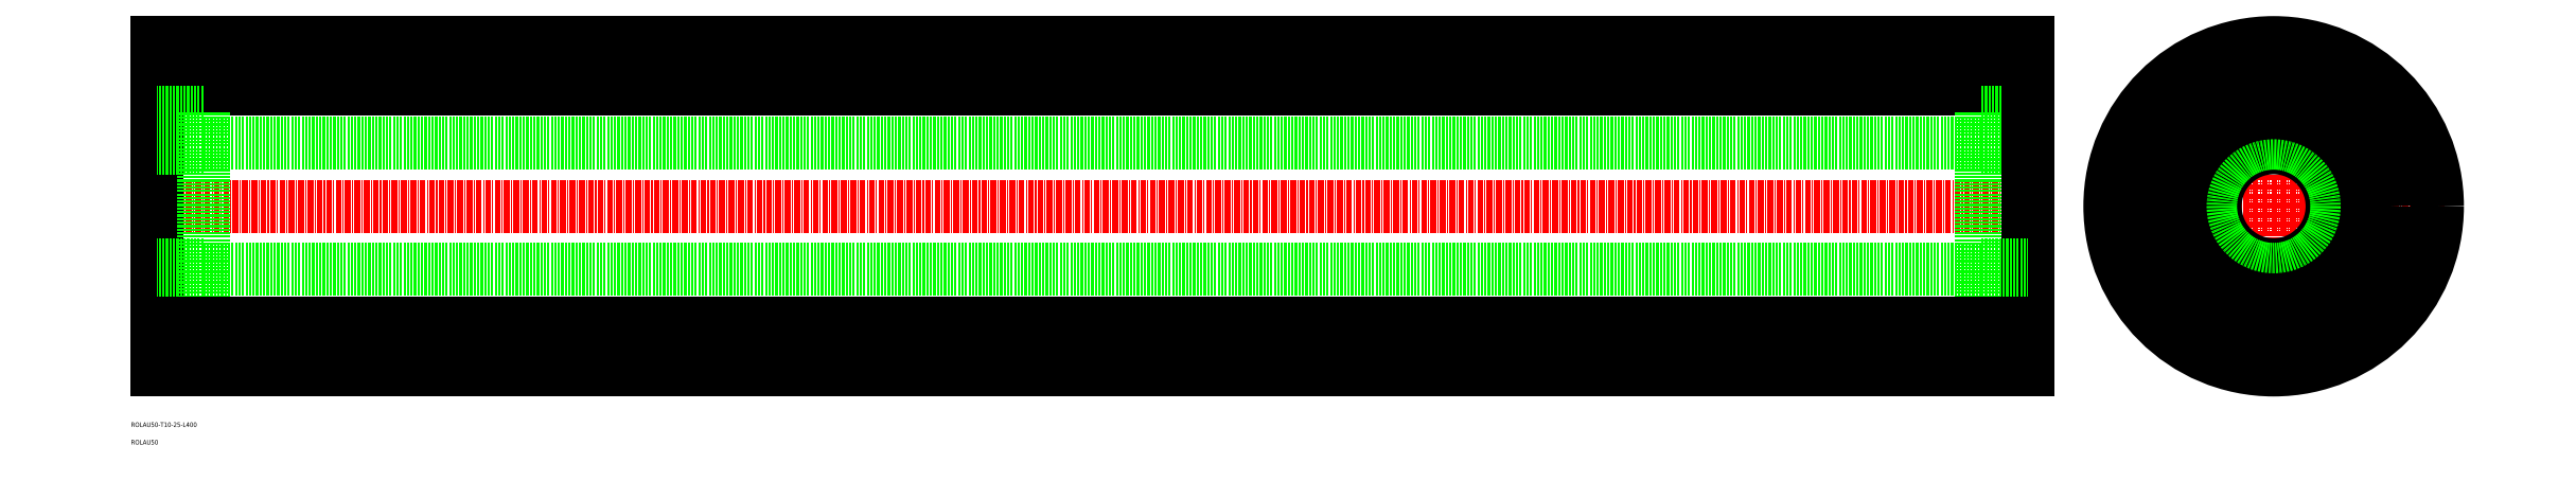
<metadata>
{"format":"dxf","ext":"dxf","renderer":"ezdxf+matplotlib","layout":"modelspace","background":"white","min_lineweight":24,"dpi":150}
</metadata>
<code>
0
SECTION
2
ENTITIES
0
TEXT
8
0
10
31.75
20
-21.35
30
0
40
1
1
ROLAU50-T10-25-L400
0
TEXT
8
0
10
31.75
20
-25.1
30
0
40
1
1
ROLAU50
0
LINE
8
CENTER
10
453.1
20
25.85
30
0
11
526.1
21
25.85
31
0
0
LINE
8
CENTER
10
489.6
20
-10.65
30
0
11
489.6
21
62.35
31
0
0
LINE
8
CENTER
10
438.7
20
25.85
30
0
11
35.71
21
25.85
31
0
0
LINE
8
0
10
37.21
20
60.85
30
0
11
37.21
21
-9.147
31
0
0
LINE
8
0
10
437.2
20
50.85
30
0
11
37.21
21
50.85
31
0
0
LINE
8
0
10
47.21
20
38.35
30
0
11
37.21
21
38.35
31
0
0
LINE
8
0
10
47.21
20
45.85
30
0
11
47.21
21
5.853
31
0
0
LINE
8
0
10
47.21
20
45.85
30
0
11
37.21
21
45.85
31
0
0
LINE
8
0
10
427.2
20
39.35
30
0
11
47.21
21
39.35
31
0
0
CIRCLE
8
0
10
489.6
20
25.85
30
0
40
12.5
0
CIRCLE
8
0
10
489.6
20
25.85
30
0
40
13.5
0
CIRCLE
8
0
10
489.6
20
25.85
30
0
40
20
0
CIRCLE
8
0
10
489.6
20
25.85
30
0
40
25
0
LINE
8
0
10
427.2
20
45.85
30
0
11
437.2
21
45.85
31
0
0
LINE
8
0
10
427.2
20
45.85
30
0
11
427.2
21
5.853
31
0
0
LINE
8
0
10
427.2
20
38.35
30
0
11
437.2
21
38.35
31
0
0
LINE
8
0
10
437.2
20
60.85
30
0
11
437.2
21
-9.147
31
0
0
LINE
8
0
10
427.2
20
13.35
30
0
11
437.2
21
13.35
31
0
0
LINE
8
0
10
427.2
20
5.853
30
0
11
437.2
21
5.853
31
0
0
LINE
8
0
10
427.2
20
12.35
30
0
11
47.21
21
12.35
31
0
0
LINE
8
0
10
47.21
20
5.853
30
0
11
37.21
21
5.853
31
0
0
LINE
8
0
10
47.21
20
13.35
30
0
11
37.21
21
13.35
31
0
0
LINE
8
0
10
437.2
20
0.8528
30
0
11
37.21
21
0.8528
31
0
0
LINE
8
0
10
437.2
20
60.85
30
0
11
37.21
21
60.85
31
0
0
LINE
8
0
10
437.2
20
-9.147
30
0
11
37.21
21
-9.147
31
0
0
CIRCLE
8
0
10
489.6
20
25.85
30
0
40
35
0
ENDSEC
0
EOF

</code>
